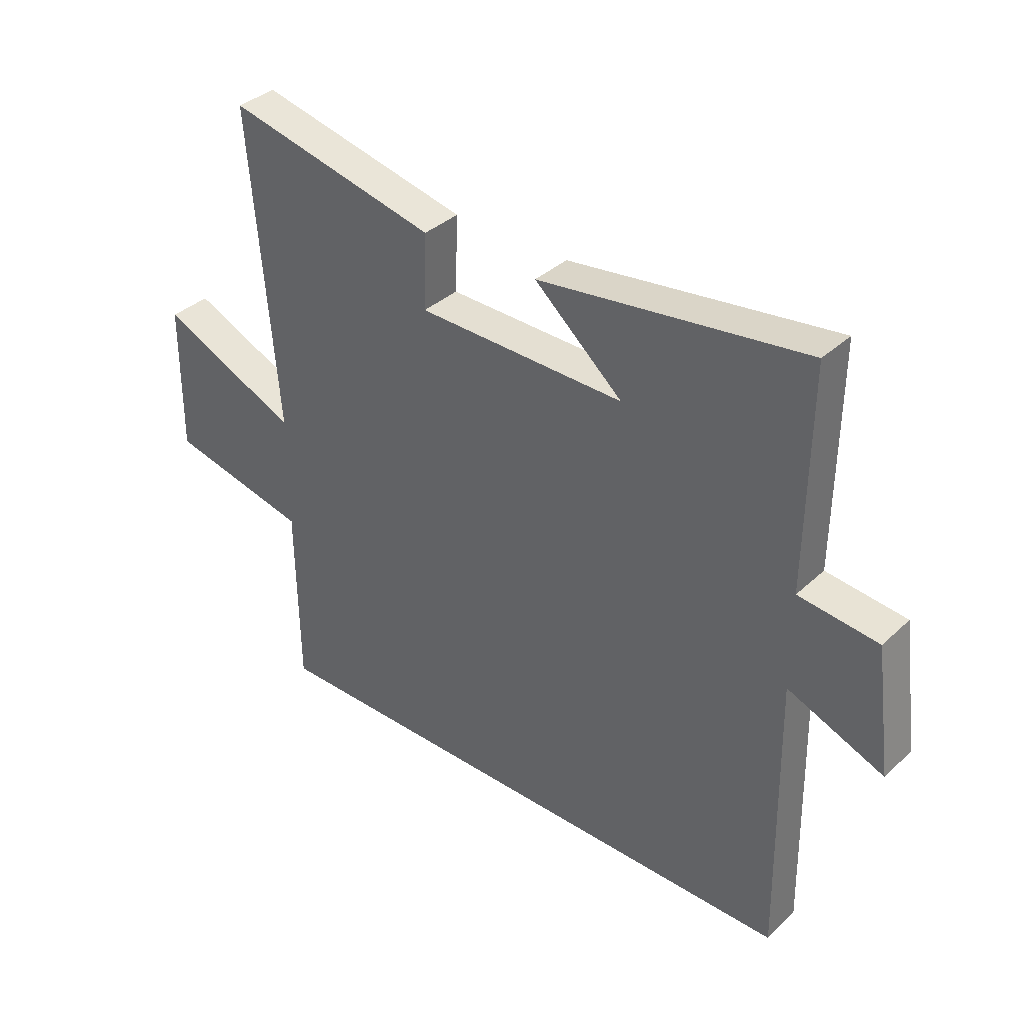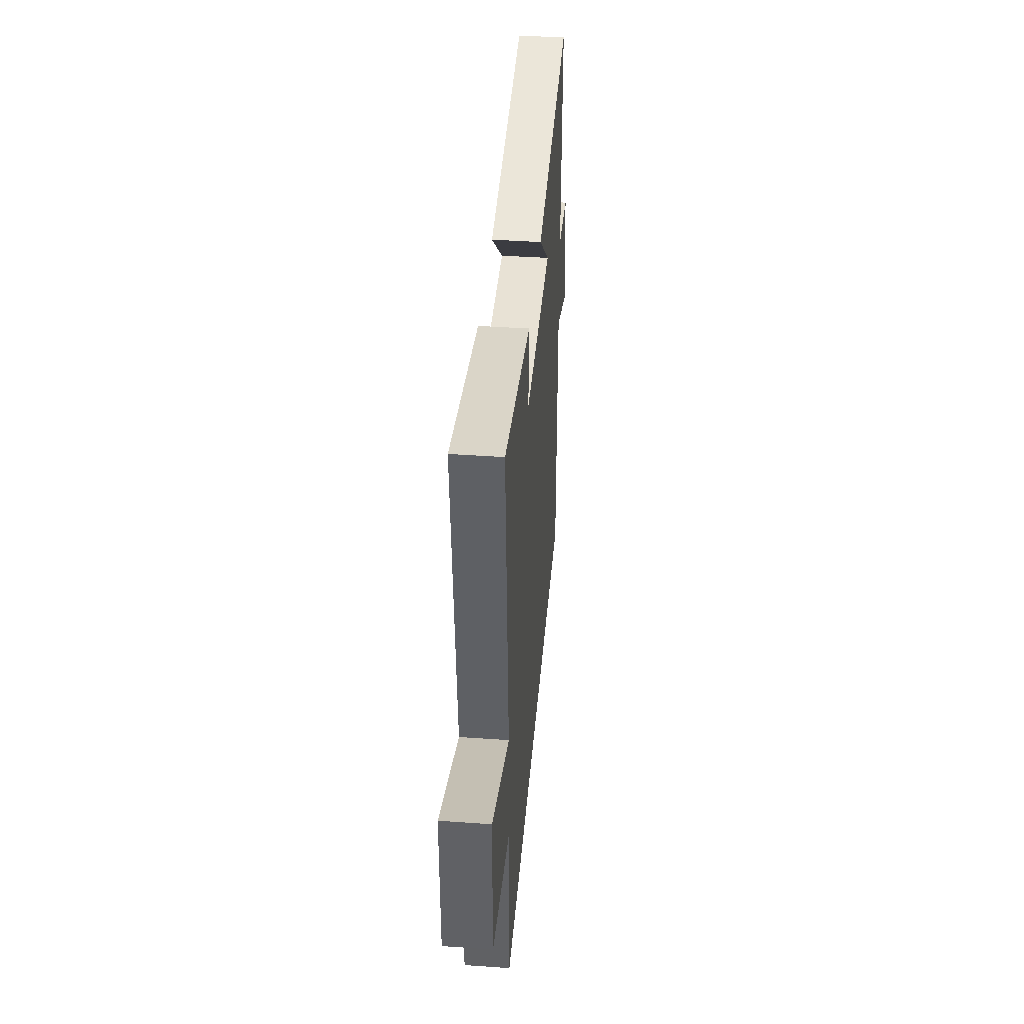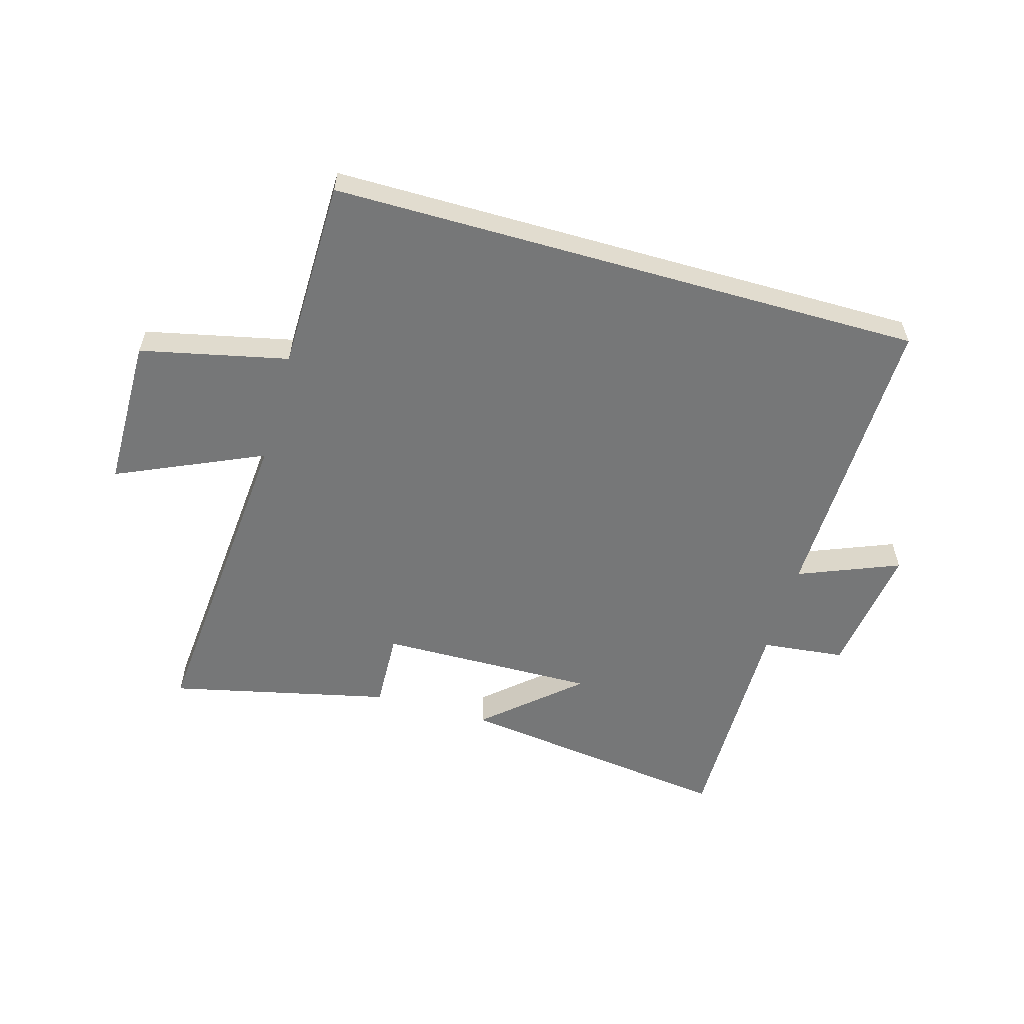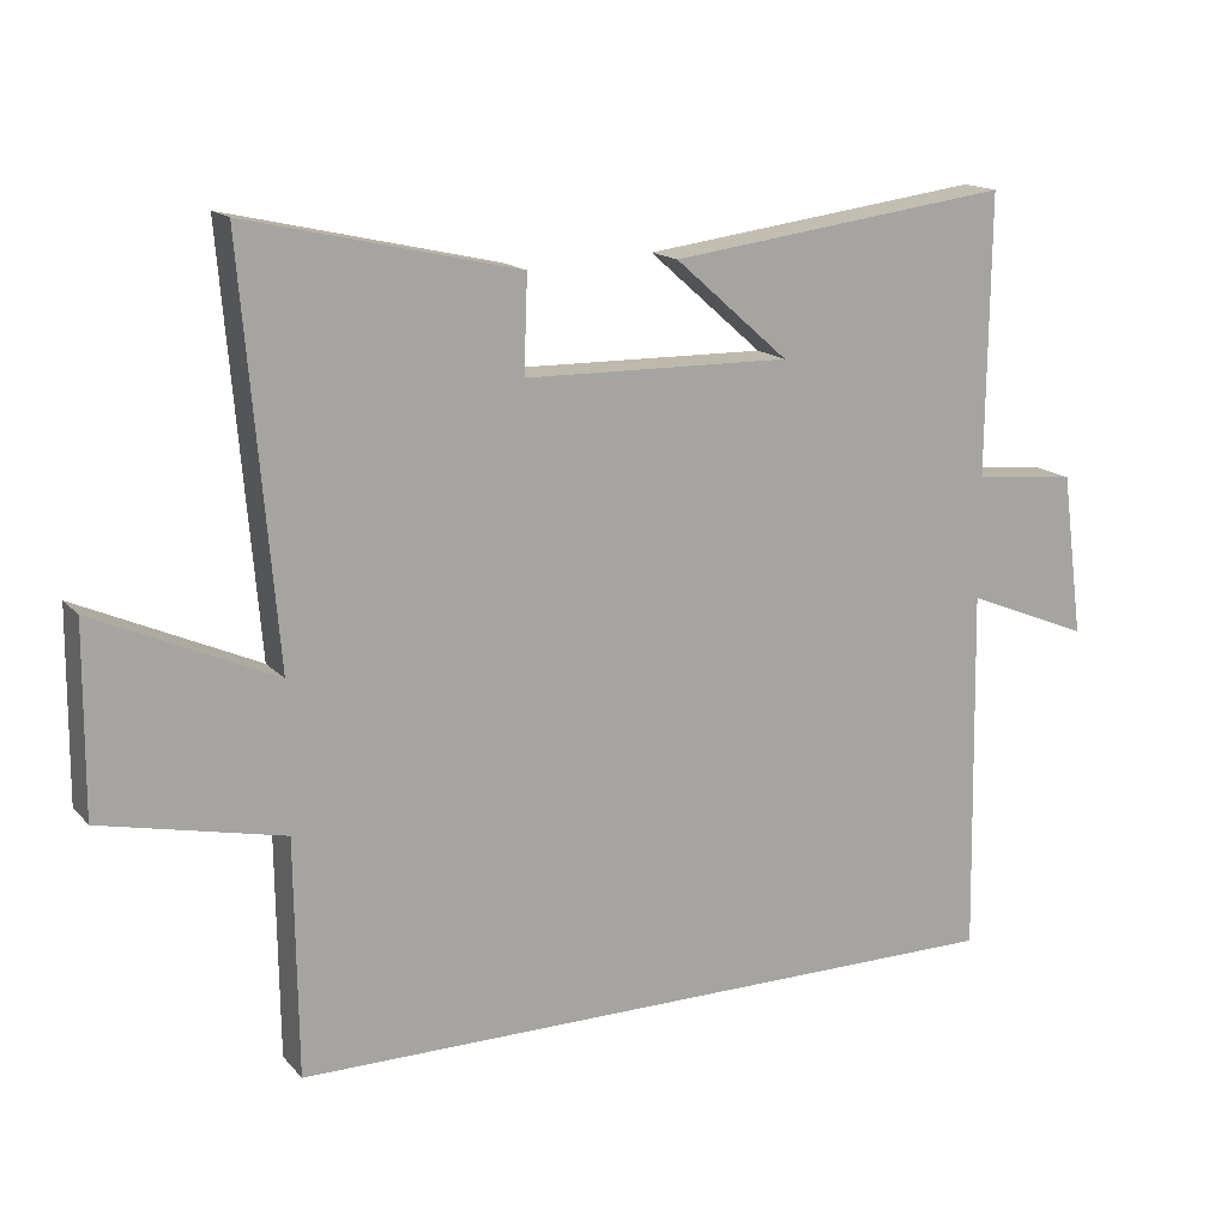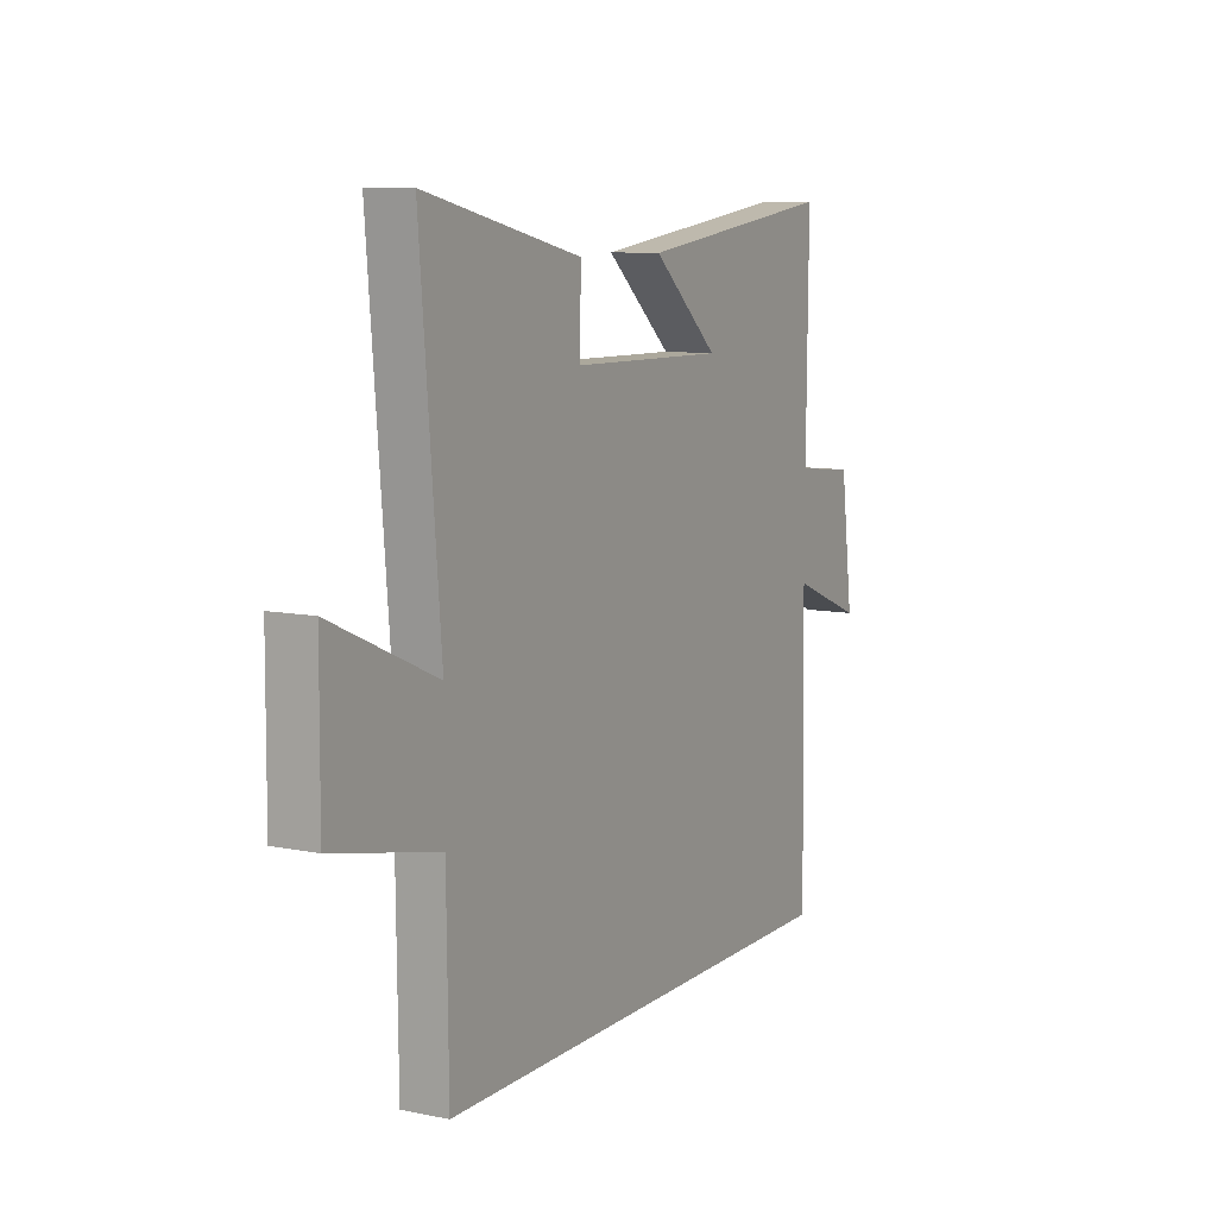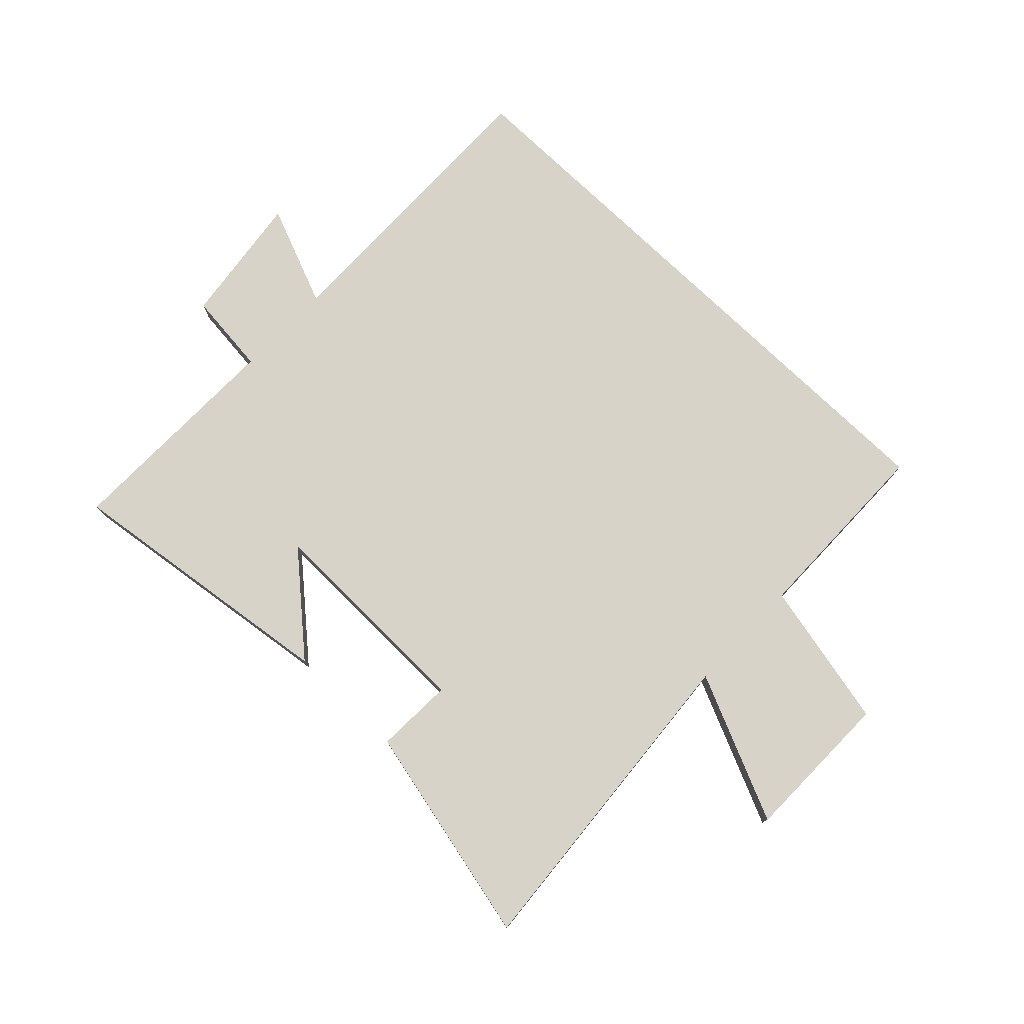
<metadata>
{"format":"obj","ext":"obj","renderer":"f3d","projection":"perspective","resolution":1024,"background":"white","views":[{"elev":36.3,"azim":-140.0,"up":"+Z"},{"elev":41.7,"azim":94.9,"up":"+Z"},{"elev":-57.0,"azim":164.0,"up":"+Y"},{"elev":15.6,"azim":153.5,"up":"+Z"},{"elev":9.2,"azim":118.5,"up":"+Z"},{"elev":76.7,"azim":43.8,"up":"+Y"}]}
</metadata>
<code>
v 0.547 0.07 0.585
v 0.5 0.07 0.027
v 0.748 0.07 0.138
v 0.75 0.07 -0.12
v 0.5 0.07 -0.175
v 0.496 0.07 -0.5
v -0.509 0.07 -0.5
v -0.5 0.07 0.006
v -0.671 0.07 -0.063
v -0.641 0.07 0.161
v -0.5 0.07 0.176
v -0.504 0.07 0.562
v -0.032 0.07 0.5
v -0.189 0.07 0.362
v 0.179 0.07 0.368
v 0.174 0.07 0.5
v 0.547 0 0.585
v 0.5 0 0.027
v 0.748 0 0.138
v 0.75 0 -0.12
v 0.5 0 -0.175
v 0.496 0 -0.5
v -0.509 0 -0.5
v -0.5 0 0.006
v -0.671 0 -0.063
v -0.641 0 0.161
v -0.5 0 0.176
v -0.504 0 0.562
v -0.032 0 0.5
v -0.189 0 0.362
v 0.179 0 0.368
v 0.174 0 0.5
f 15 16 1 2
f 14 15 2
f 11 12 13 14
f 11 14 2
f 8 9 10 11
f 8 11 2
f 5 6 7 8
f 5 8 2
f 2 3 4 5
f 18 17 32 31
f 18 31 30
f 30 29 28 27
f 18 30 27
f 27 26 25 24
f 18 27 24
f 24 23 22 21
f 18 24 21
f 21 20 19 18
f 1 17 18 2
f 2 18 19 3
f 3 19 20 4
f 4 20 21 5
f 5 21 22 6
f 6 22 23 7
f 7 23 24 8
f 8 24 25 9
f 9 25 26 10
f 10 26 27 11
f 11 27 28 12
f 12 28 29 13
f 13 29 30 14
f 14 30 31 15
f 15 31 32 16
f 16 32 17 1

</code>
